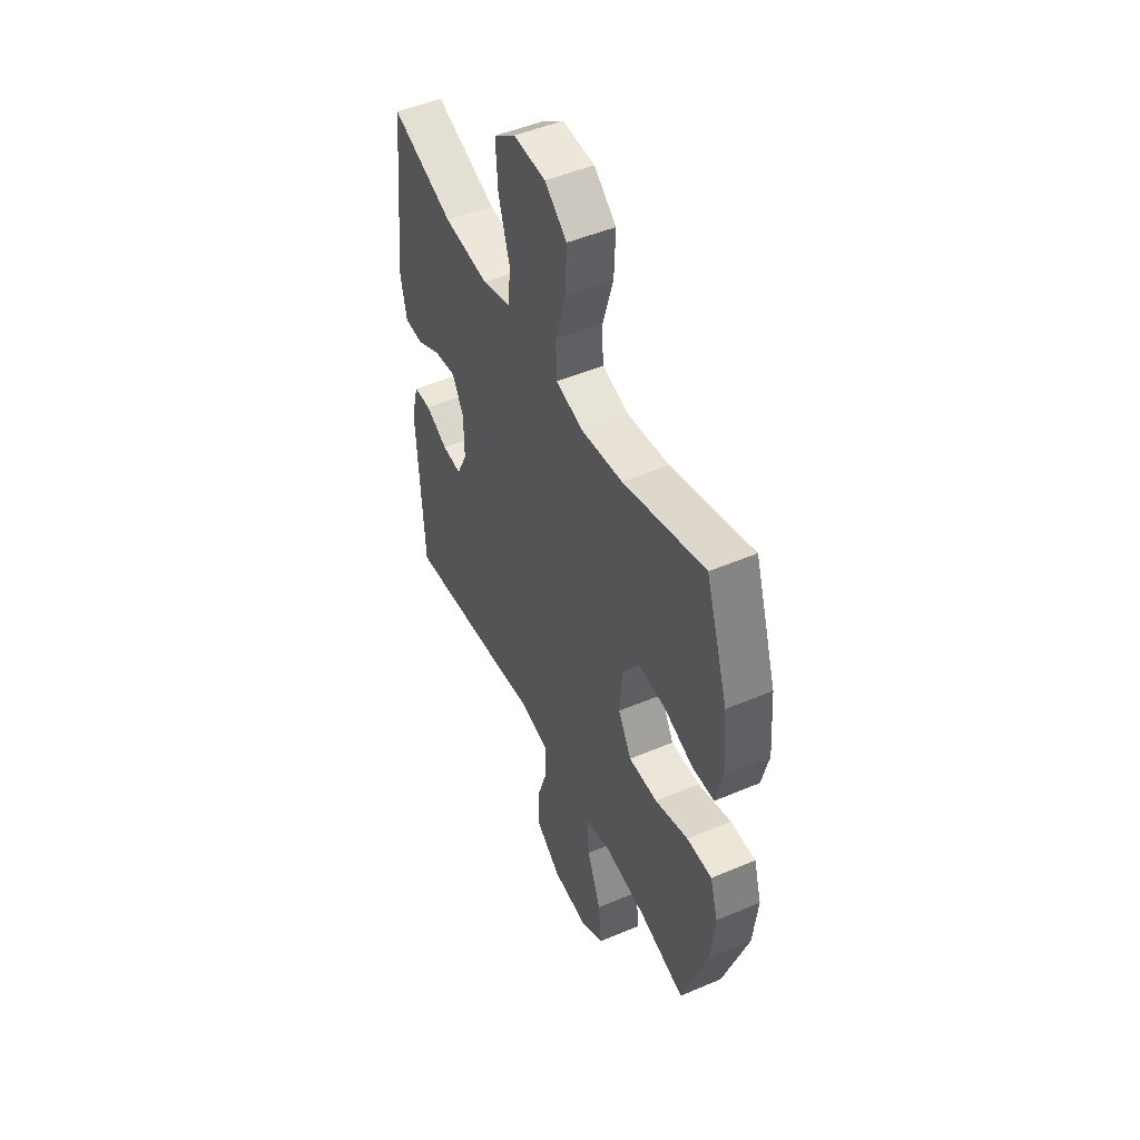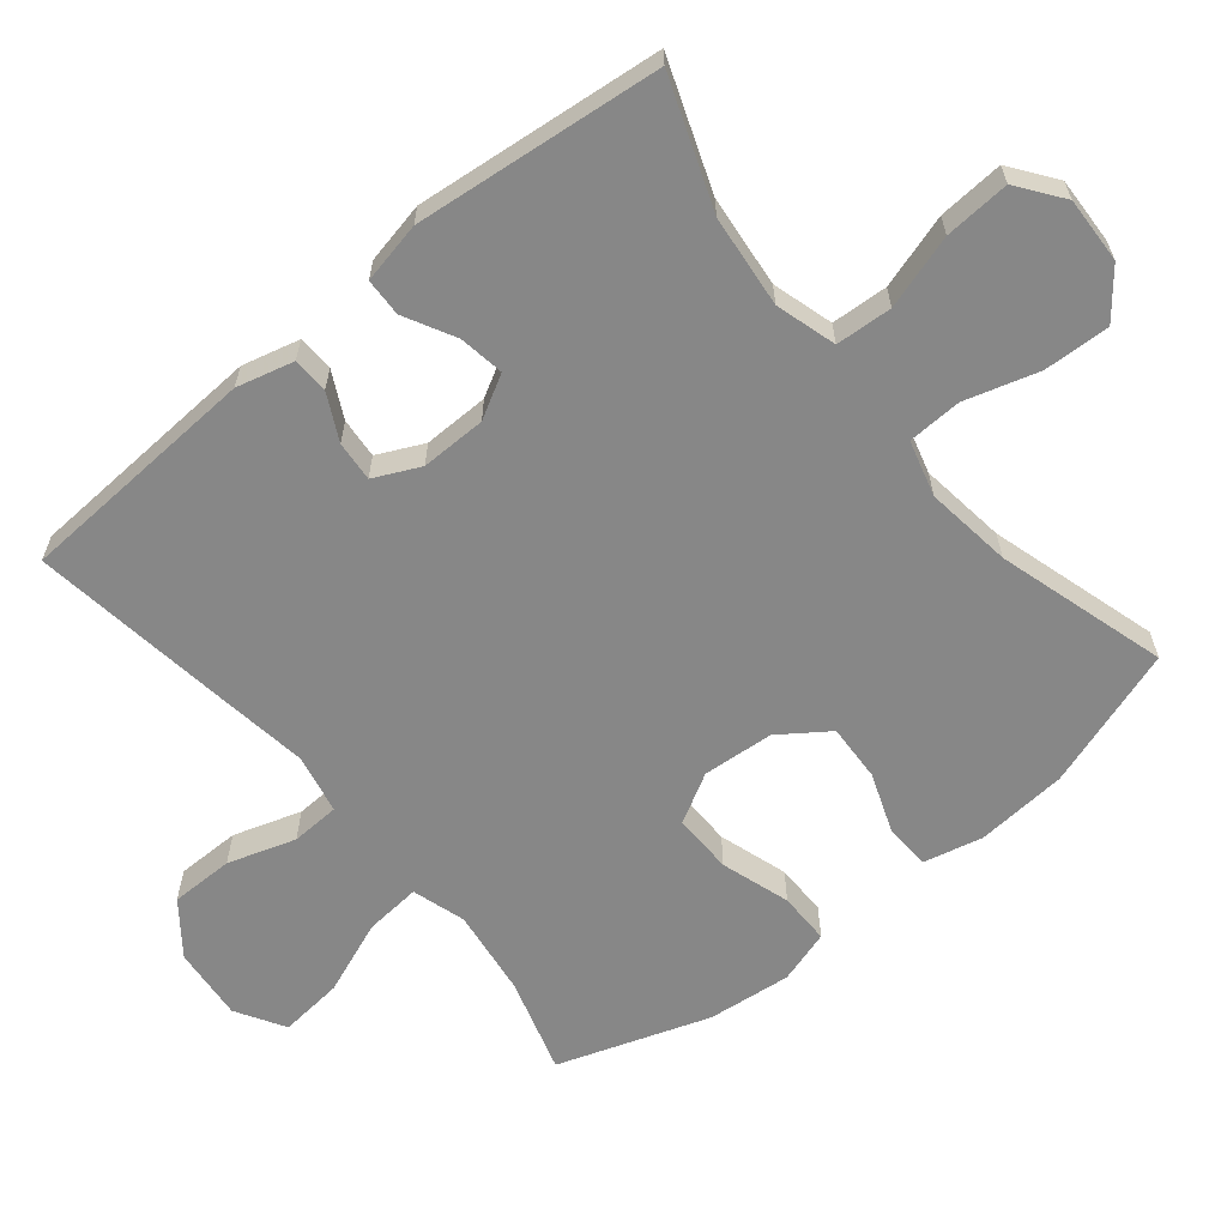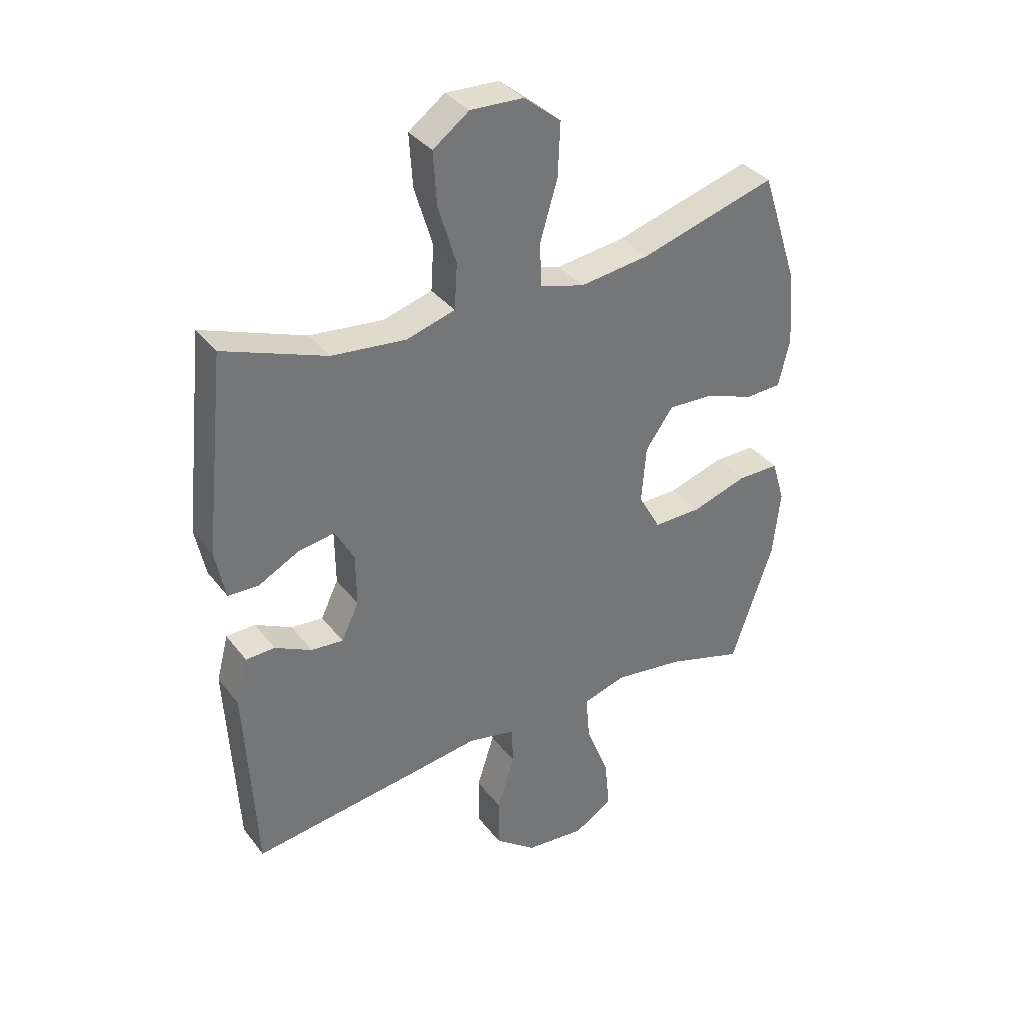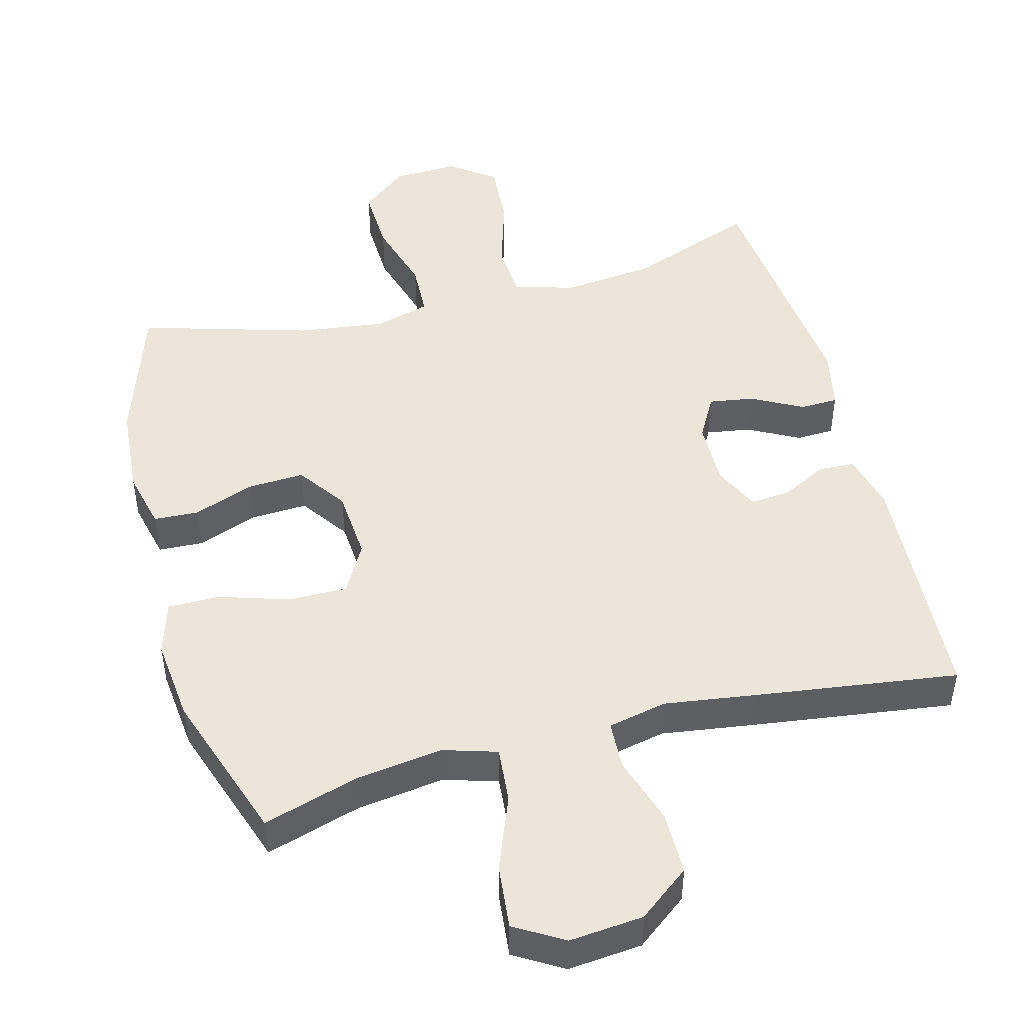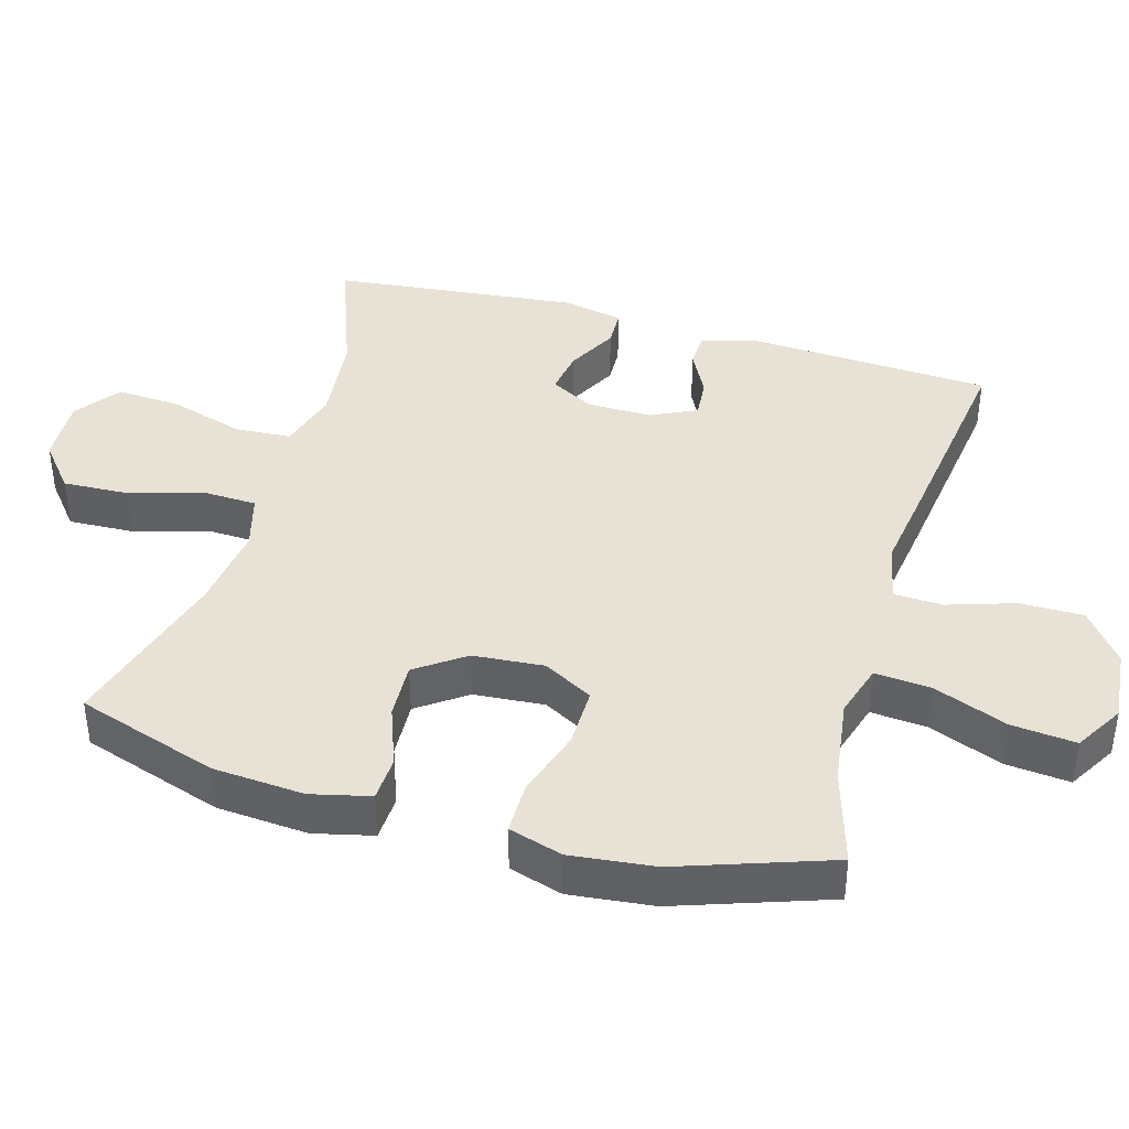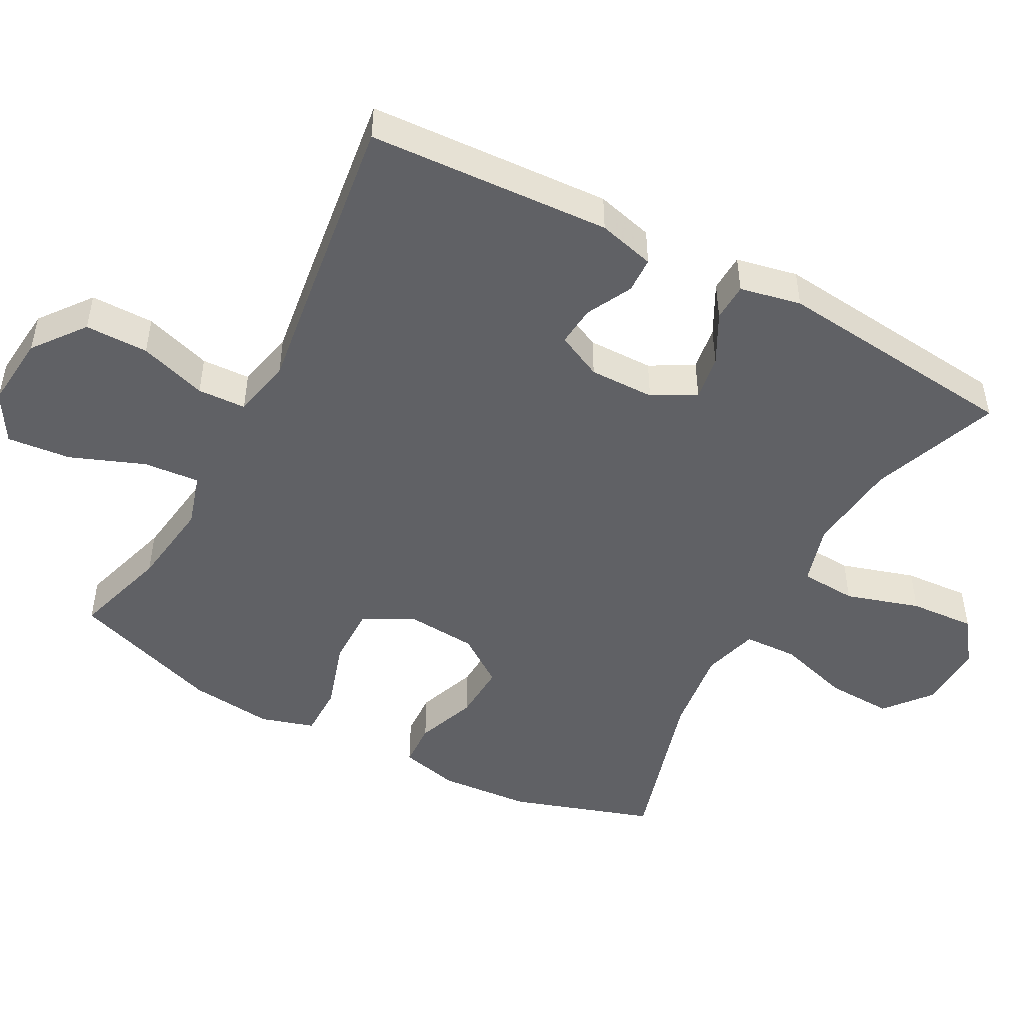
<metadata>
{"format":"obj","ext":"obj","renderer":"f3d","projection":"perspective","resolution":1024,"background":"white","views":[{"elev":48.9,"azim":64.7,"up":"+Z"},{"elev":-62.5,"azim":-50.6,"up":"+Y"},{"elev":35.6,"azim":-32.4,"up":"+Z"},{"elev":48.0,"azim":165.3,"up":"+Y"},{"elev":40.3,"azim":106.0,"up":"+Y"},{"elev":-48.5,"azim":-118.2,"up":"+Y"}]}
</metadata>
<code>
v -0.5 0.07 -0.5
v -0.519 0.07 -0.155
v -0.498 0.07 -0.074
v -0.447 0.07 -0.072
v -0.382 0.07 -0.105
v -0.325 0.07 -0.11
v -0.294 0.07 -0.045
v -0.295 0.07 0.048
v -0.329 0.07 0.109
v -0.393 0.07 0.099
v -0.465 0.07 0.061
v -0.519 0.07 0.063
v -0.537 0.07 0.15
v -0.5 0.07 0.5
v -0.318 0.07 0.432
v -0.187 0.07 0.418
v -0.101 0.07 0.443
v -0.096 0.07 0.523
v -0.128 0.07 0.628
v -0.134 0.07 0.721
v -0.07 0.07 0.768
v 0.024 0.07 0.764
v 0.089 0.07 0.711
v 0.085 0.07 0.617
v 0.054 0.07 0.513
v 0.057 0.07 0.436
v 0.136 0.07 0.414
v 0.259 0.07 0.43
v 0.5 0.07 0.5
v 0.566 0.07 0.299
v 0.576 0.07 0.169
v 0.556 0.07 0.085
v 0.492 0.07 0.082
v 0.406 0.07 0.114
v 0.325 0.07 0.118
v 0.276 0.07 0.049
v 0.268 0.07 -0.052
v 0.307 0.07 -0.122
v 0.392 0.07 -0.121
v 0.49 0.07 -0.09
v 0.564 0.07 -0.09
v 0.587 0.07 -0.166
v 0.574 0.07 -0.285
v 0.5 0.07 -0.5
v 0.364 0.07 -0.459
v 0.24 0.07 -0.442
v 0.164 0.07 -0.465
v 0.171 0.07 -0.545
v 0.212 0.07 -0.65
v 0.221 0.07 -0.741
v 0.152 0.07 -0.782
v 0.047 0.07 -0.772
v -0.026 0.07 -0.716
v -0.026 0.07 -0.626
v 0.005 0.07 -0.53
v 0.002 0.07 -0.461
v -0.082 0.07 -0.443
v -0.21 0.07 -0.461
v -0.5 0 -0.5
v -0.519 0 -0.155
v -0.498 0 -0.074
v -0.447 0 -0.072
v -0.382 0 -0.105
v -0.325 0 -0.11
v -0.294 0 -0.045
v -0.295 0 0.048
v -0.329 0 0.109
v -0.393 0 0.099
v -0.465 0 0.061
v -0.519 0 0.063
v -0.537 0 0.15
v -0.5 0 0.5
v -0.318 0 0.432
v -0.187 0 0.418
v -0.101 0 0.443
v -0.096 0 0.523
v -0.128 0 0.628
v -0.134 0 0.721
v -0.07 0 0.768
v 0.024 0 0.764
v 0.089 0 0.711
v 0.085 0 0.617
v 0.054 0 0.513
v 0.057 0 0.436
v 0.136 0 0.414
v 0.259 0 0.43
v 0.5 0 0.5
v 0.566 0 0.299
v 0.576 0 0.169
v 0.556 0 0.085
v 0.492 0 0.082
v 0.406 0 0.114
v 0.325 0 0.118
v 0.276 0 0.049
v 0.268 0 -0.052
v 0.307 0 -0.122
v 0.392 0 -0.121
v 0.49 0 -0.09
v 0.564 0 -0.09
v 0.587 0 -0.166
v 0.574 0 -0.285
v 0.5 0 -0.5
v 0.364 0 -0.459
v 0.24 0 -0.442
v 0.164 0 -0.465
v 0.171 0 -0.545
v 0.212 0 -0.65
v 0.221 0 -0.741
v 0.152 0 -0.782
v 0.047 0 -0.772
v -0.026 0 -0.716
v -0.026 0 -0.626
v 0.005 0 -0.53
v 0.002 0 -0.461
v -0.082 0 -0.443
v -0.21 0 -0.461
f 57 58 1 2
f 56 57 2 3
f 52 53 54 55
f 52 55 56
f 51 52 56
f 48 49 50 51
f 47 48 51 56
f 46 47 56 3
f 42 43 44 45
f 39 40 41 42
f 38 39 42 45
f 37 38 45 46
f 31 32 33 34
f 31 34 35
f 28 29 30 31
f 27 28 31 35
f 26 27 35 36
f 22 23 24 25
f 22 25 26
f 21 22 26
f 18 19 20 21
f 17 18 21 26
f 16 17 26 36
f 12 13 14 15
f 10 11 12 15
f 9 10 15 16
f 8 9 16 36
f 46 3 4 5
f 46 5 6
f 37 46 6 7
f 7 8 36 37
f 60 59 116 115
f 61 60 115 114
f 113 112 111 110
f 114 113 110
f 114 110 109
f 109 108 107 106
f 114 109 106 105
f 61 114 105 104
f 103 102 101 100
f 100 99 98 97
f 103 100 97 96
f 104 103 96 95
f 92 91 90 89
f 93 92 89
f 89 88 87 86
f 93 89 86 85
f 94 93 85 84
f 83 82 81 80
f 84 83 80
f 84 80 79
f 79 78 77 76
f 84 79 76 75
f 94 84 75 74
f 73 72 71 70
f 73 70 69 68
f 74 73 68 67
f 94 74 67 66
f 63 62 61 104
f 64 63 104
f 65 64 104 95
f 95 94 66 65
f 1 59 60 2
f 2 60 61 3
f 3 61 62 4
f 4 62 63 5
f 5 63 64 6
f 6 64 65 7
f 7 65 66 8
f 8 66 67 9
f 9 67 68 10
f 10 68 69 11
f 11 69 70 12
f 12 70 71 13
f 13 71 72 14
f 14 72 73 15
f 15 73 74 16
f 16 74 75 17
f 17 75 76 18
f 18 76 77 19
f 19 77 78 20
f 20 78 79 21
f 21 79 80 22
f 22 80 81 23
f 23 81 82 24
f 24 82 83 25
f 25 83 84 26
f 26 84 85 27
f 27 85 86 28
f 28 86 87 29
f 29 87 88 30
f 30 88 89 31
f 31 89 90 32
f 32 90 91 33
f 33 91 92 34
f 34 92 93 35
f 35 93 94 36
f 36 94 95 37
f 37 95 96 38
f 38 96 97 39
f 39 97 98 40
f 40 98 99 41
f 41 99 100 42
f 42 100 101 43
f 43 101 102 44
f 44 102 103 45
f 45 103 104 46
f 46 104 105 47
f 47 105 106 48
f 48 106 107 49
f 49 107 108 50
f 50 108 109 51
f 51 109 110 52
f 52 110 111 53
f 53 111 112 54
f 54 112 113 55
f 55 113 114 56
f 56 114 115 57
f 57 115 116 58
f 58 116 59 1

</code>
